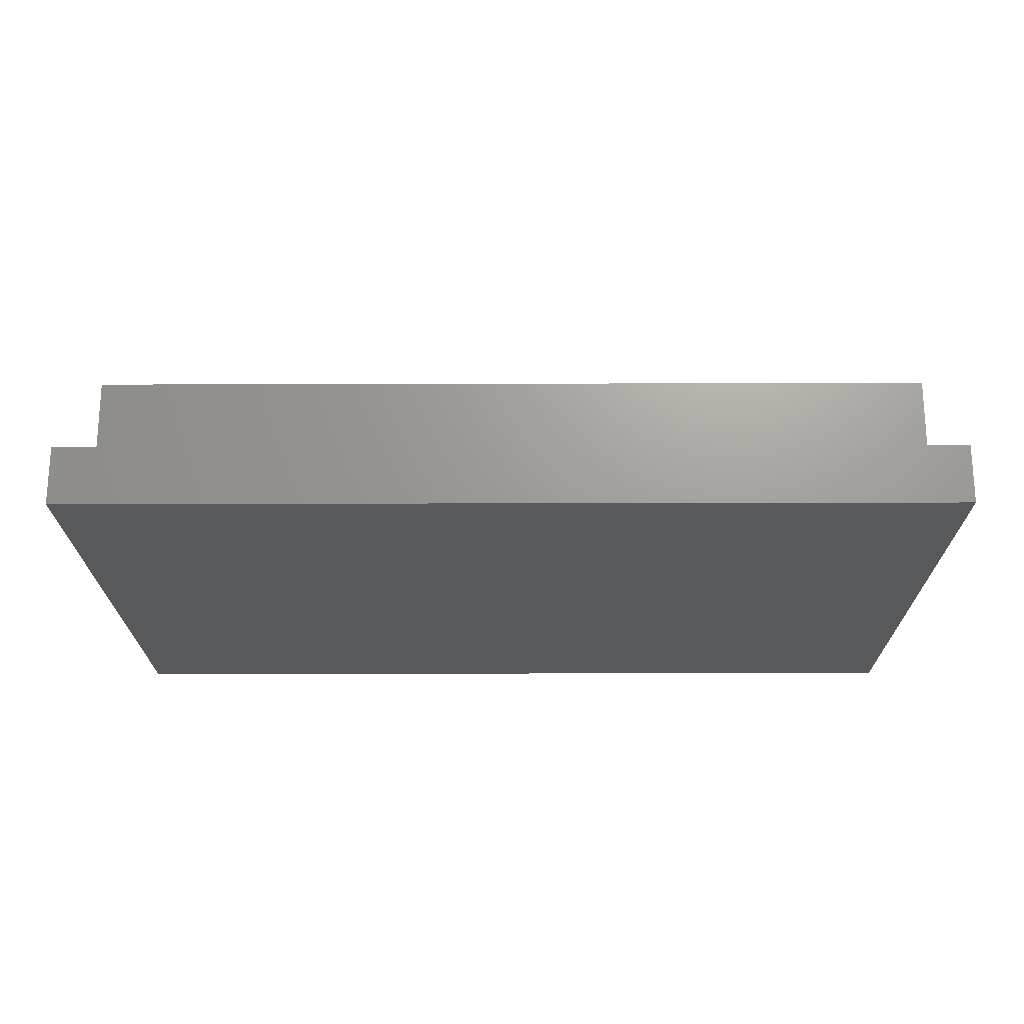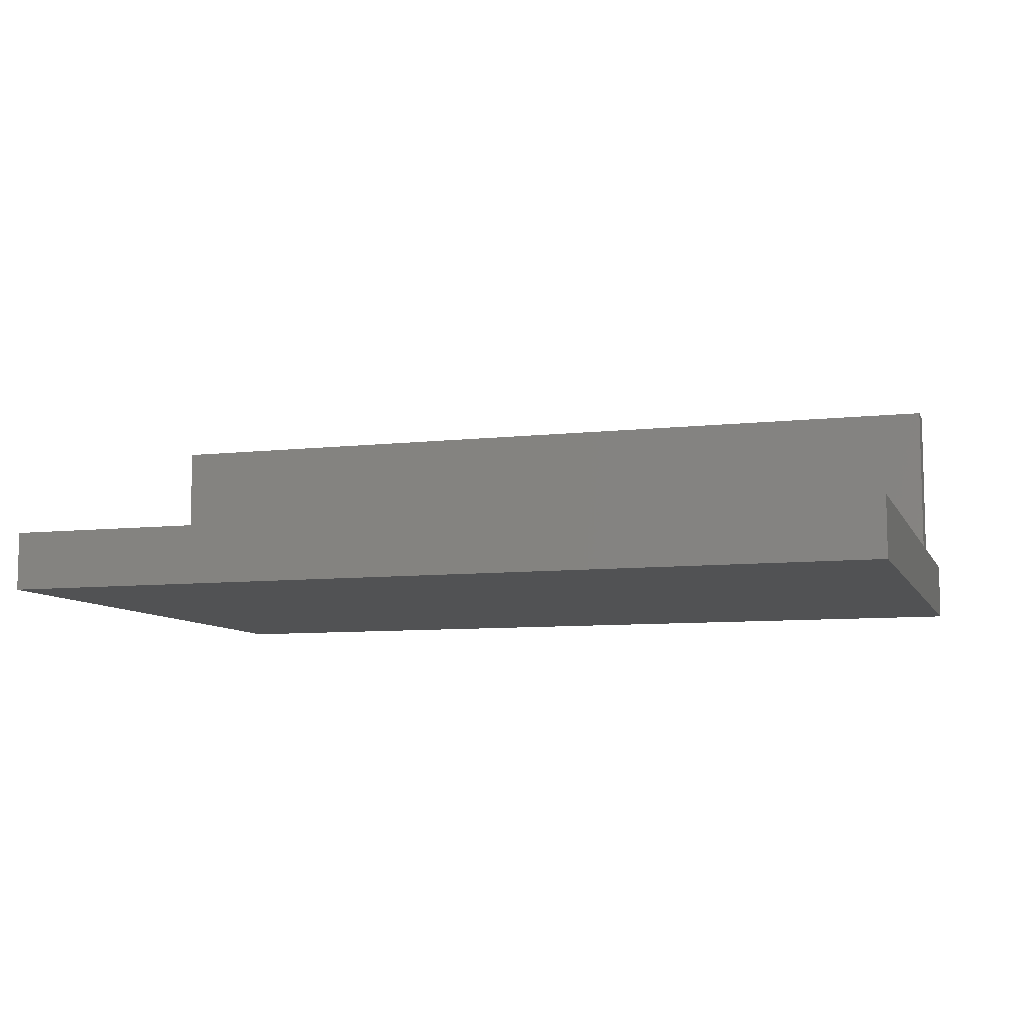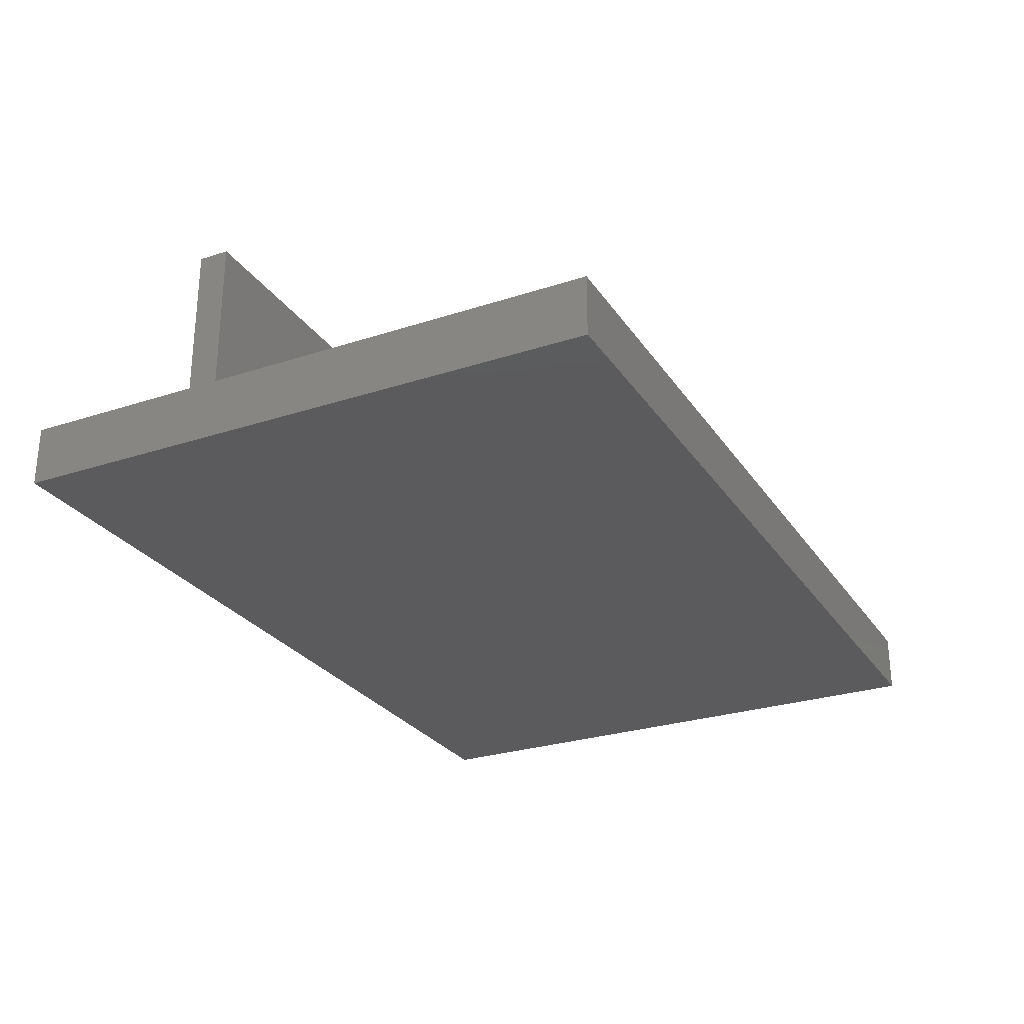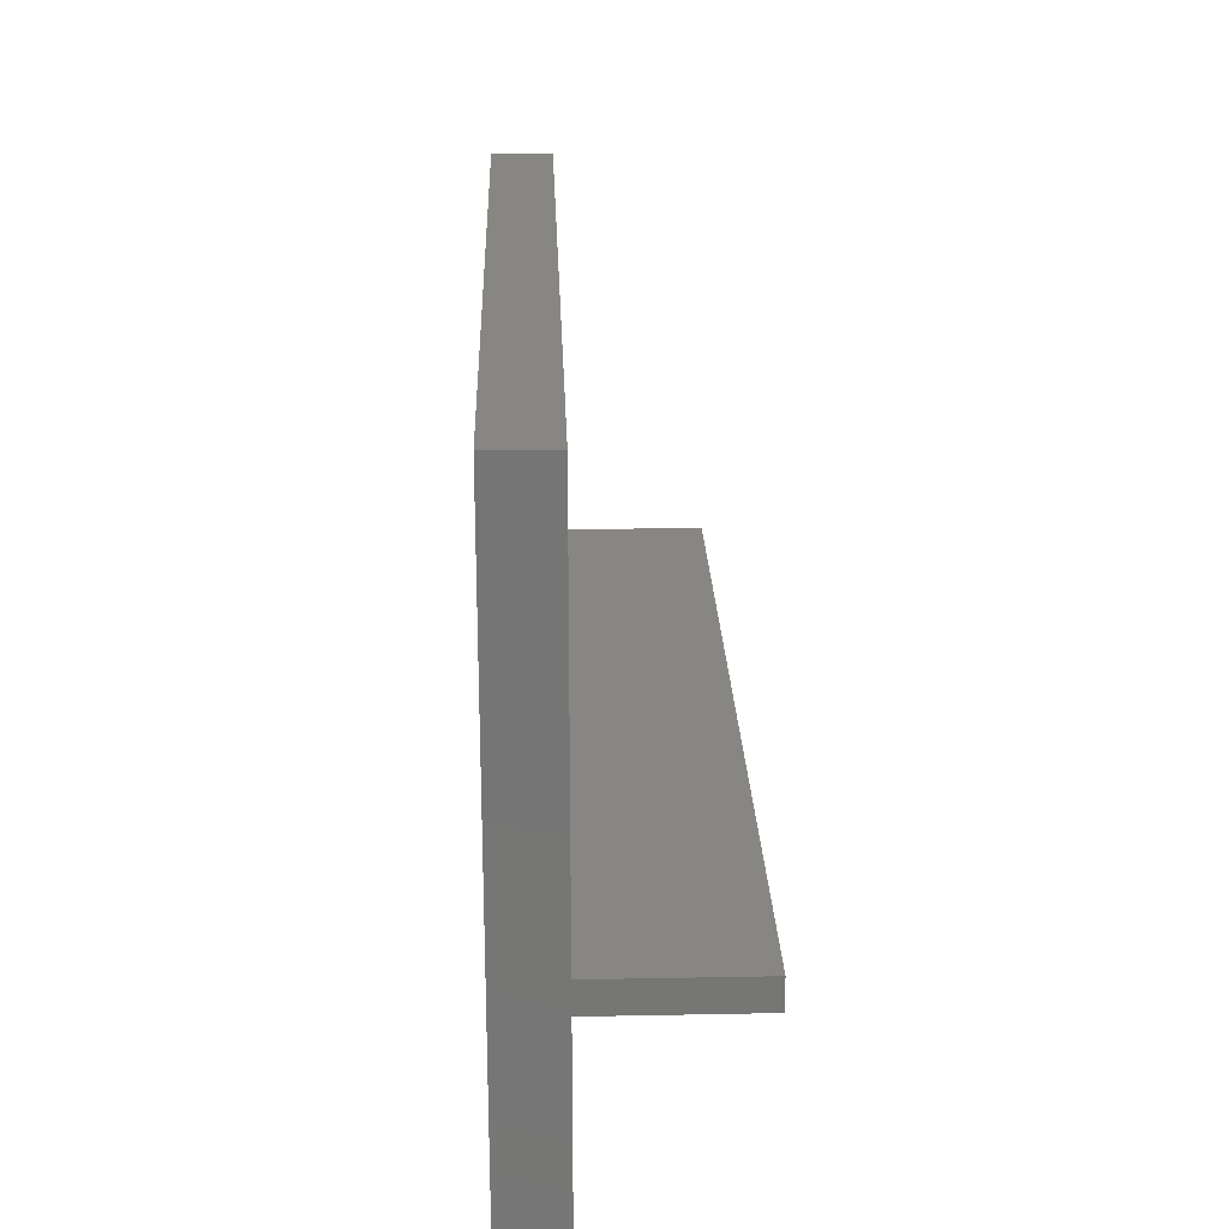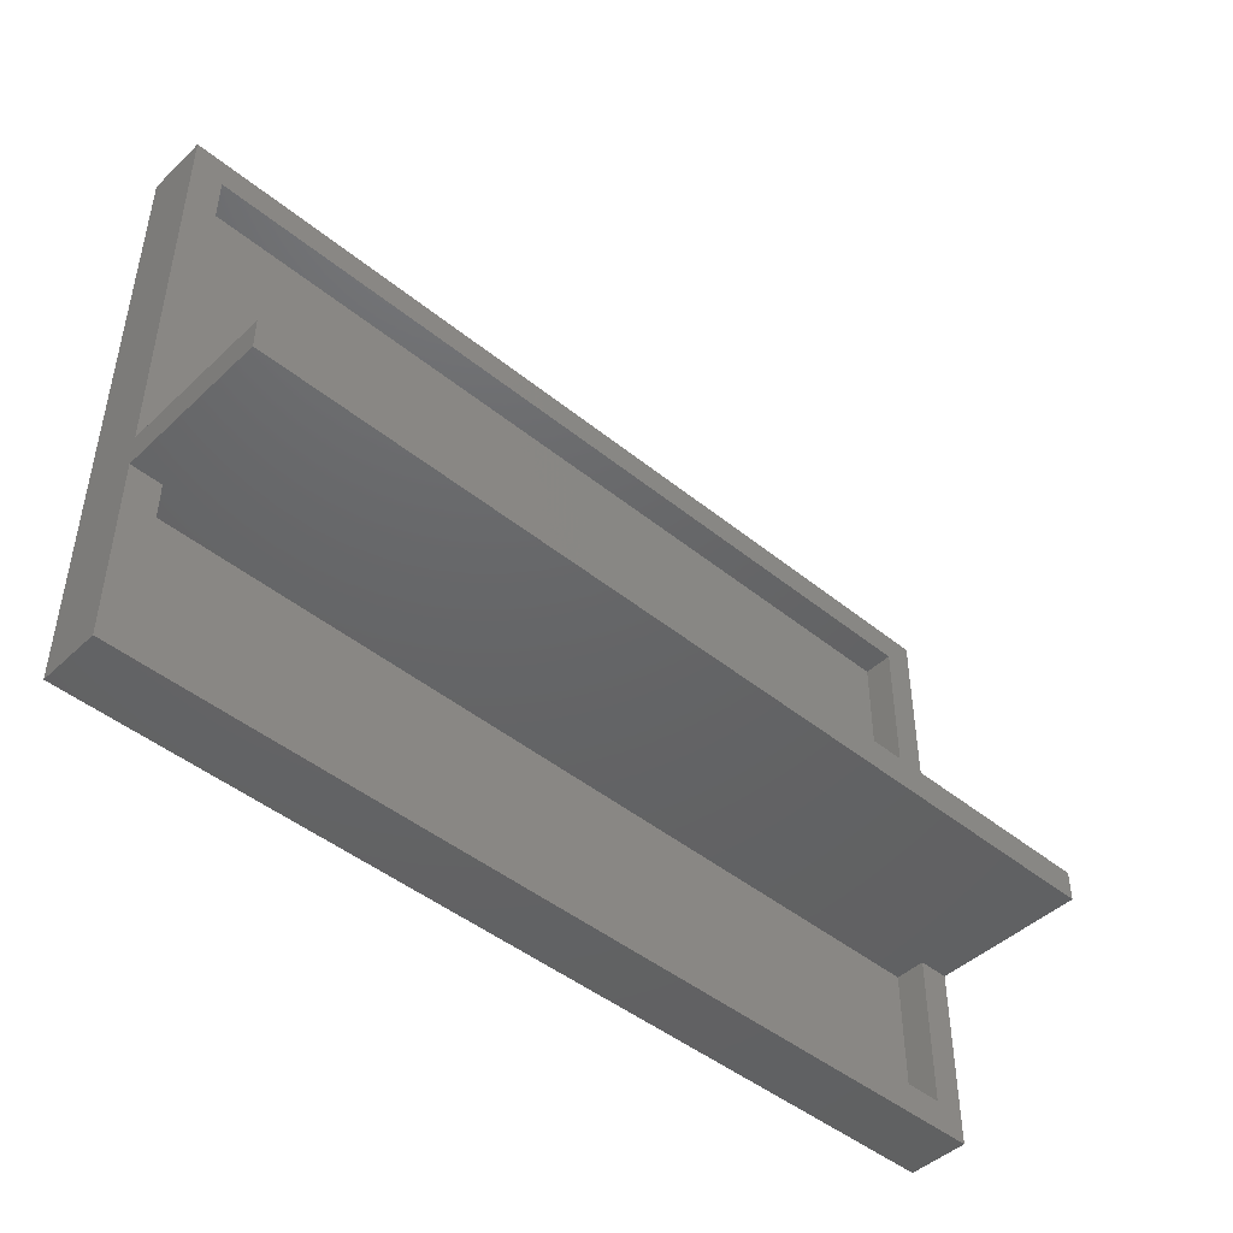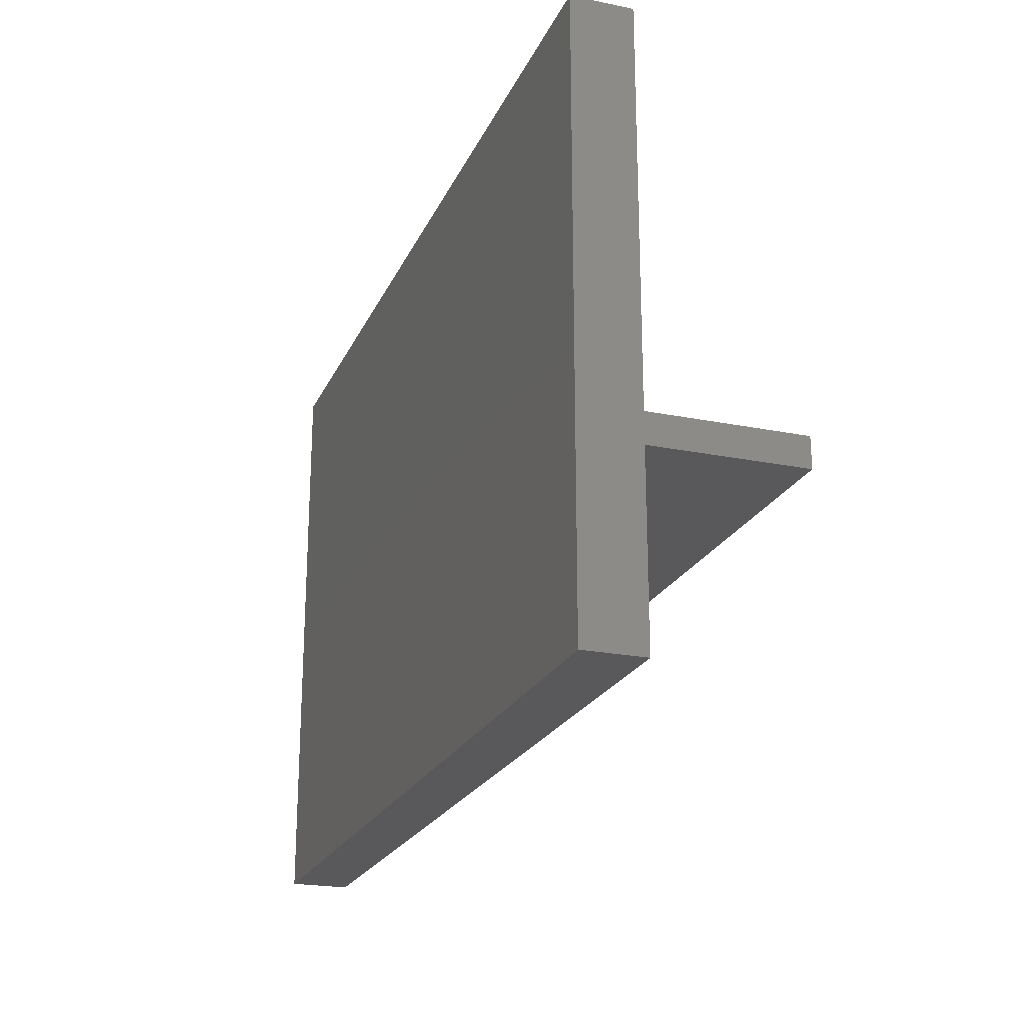
<metadata>
{"format":"stl","ext":"stl","renderer":"f3d","projection":"perspective","resolution":1024,"background":"white","views":[{"elev":-20.8,"azim":0.3,"up":"+Z"},{"elev":-8.4,"azim":-162.8,"up":"+Z"},{"elev":-27.2,"azim":116.8,"up":"+Z"},{"elev":22.4,"azim":-91.9,"up":"+Y"},{"elev":-45.8,"azim":-43.0,"up":"+Y"},{"elev":-22.1,"azim":-109.4,"up":"+Y"}]}
</metadata>
<code>
# stl→obj: 32 verts, 60 faces
v 0 10 0
v 0 3.5 1
v 0 10 1
v 0 3 1
v 0 3.5 3.5
v 0 0 0
v 0 0 1
v 0 3 3.5
v 0.5 3 1
v 0.5 0.5 1
v 14.5 0.5 1
v 15 3 1
v 14.5 3 1
v 15 0 1
v 15 10 1
v 14.5 9.5 1
v 15 3.5 1
v 0.5 9.5 1
v 0.5 3.5 1
v 14.5 3.5 1
v 15 3.5 3.5
v 15 3 3.5
v 15 10 0
v 15 0 0
v 0.5 9.5 0.5
v 0.5 3.5 0.5
v 0.5 3 0.5
v 0.5 0.5 0.5
v 14.5 0.5 0.5
v 14.5 3 0.5
v 14.5 3.5 0.5
v 14.5 9.5 0.5
f 1 2 3
f 2 4 5
f 6 2 1
f 2 6 4
f 4 6 7
f 5 4 8
f 9 4 10
f 11 12 13
f 12 11 14
f 10 14 11
f 10 7 14
f 7 10 4
f 15 16 17
f 15 18 16
f 3 18 15
f 2 18 3
f 18 2 19
f 17 16 20
f 21 22 17
f 17 23 15
f 12 17 22
f 24 17 12
f 24 12 14
f 17 24 23
f 23 3 15
f 3 23 1
f 6 23 24
f 23 6 1
f 6 14 7
f 14 6 24
f 19 25 18
f 25 19 26
f 10 27 9
f 27 10 28
f 29 13 30
f 13 29 11
f 31 16 32
f 16 31 20
f 25 31 32
f 31 25 26
f 27 29 30
f 29 27 28
f 29 10 11
f 10 29 28
f 25 16 18
f 16 25 32
f 5 22 21
f 22 5 8
f 27 13 9
f 13 27 30
f 9 8 4
f 8 9 22
f 13 22 9
f 22 13 12
f 31 19 20
f 19 31 26
f 20 21 17
f 21 20 5
f 19 5 20
f 5 19 2

</code>
